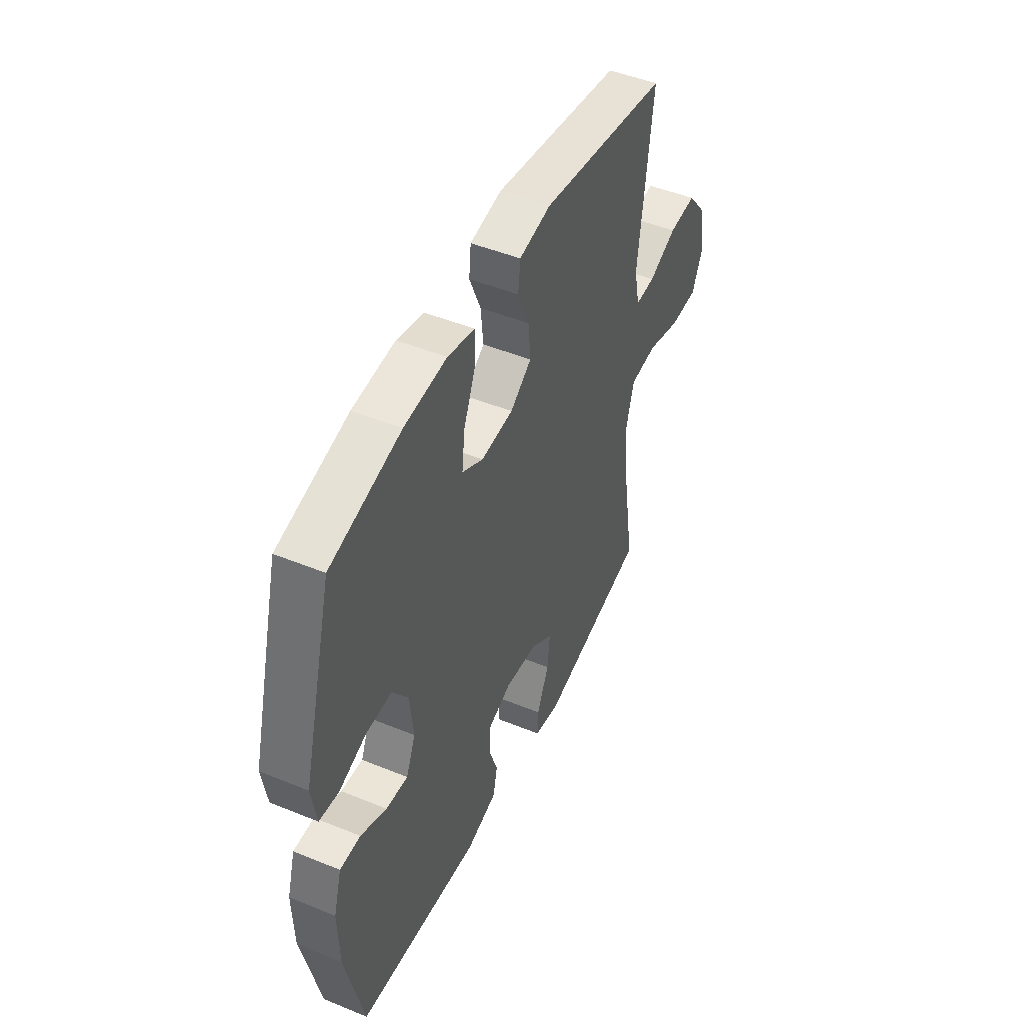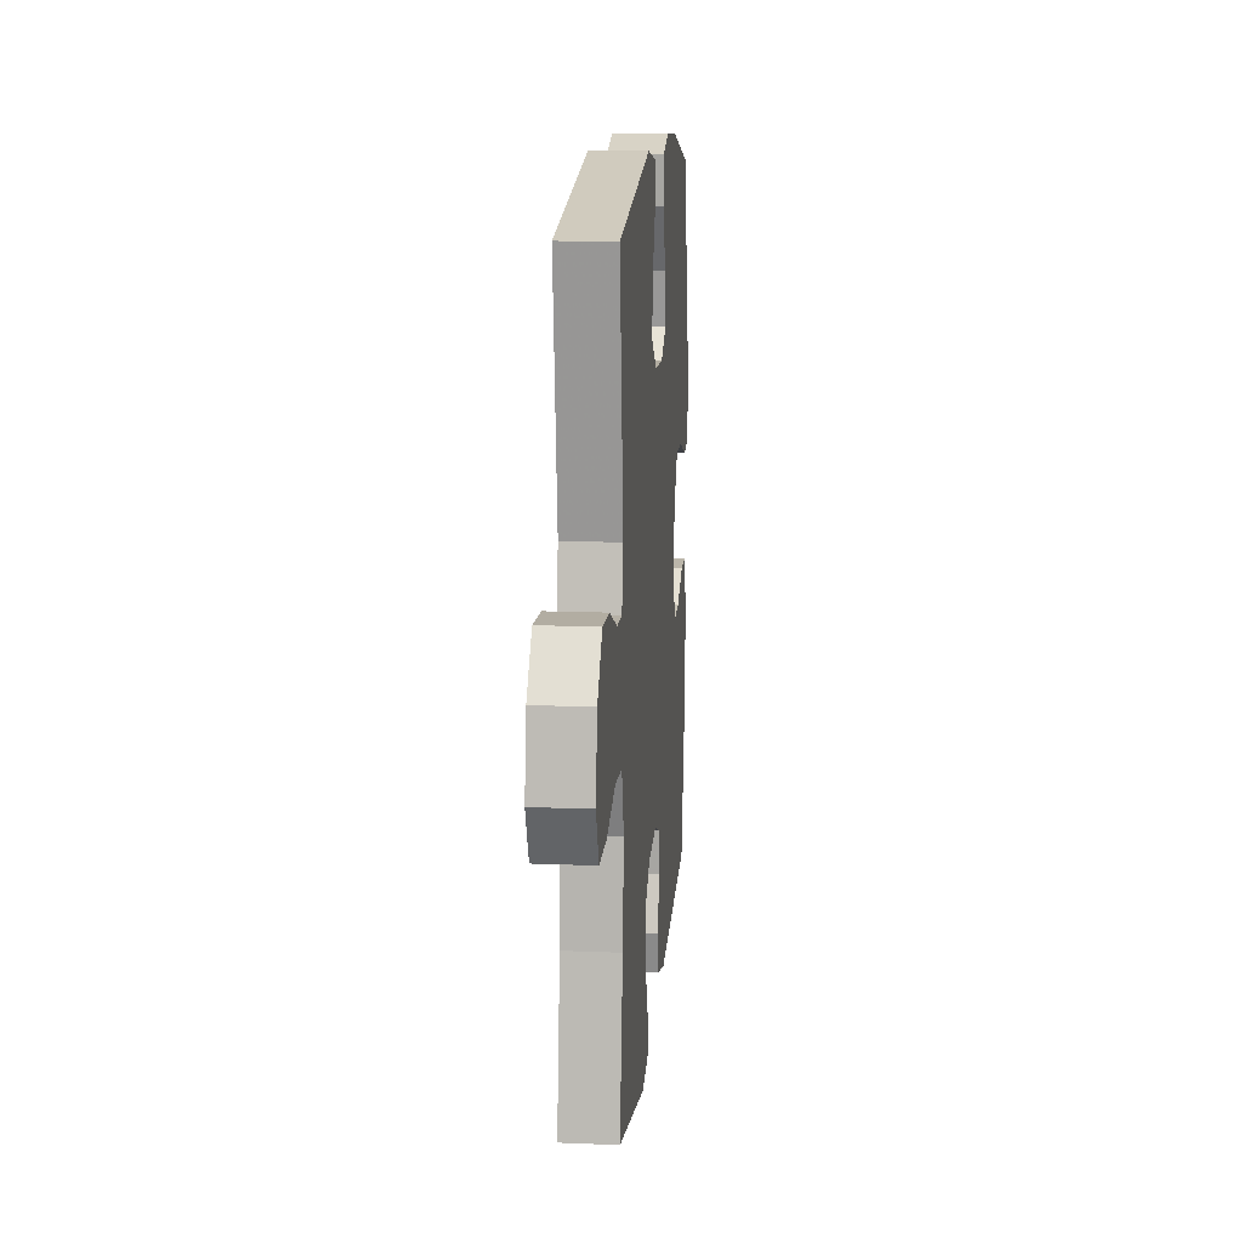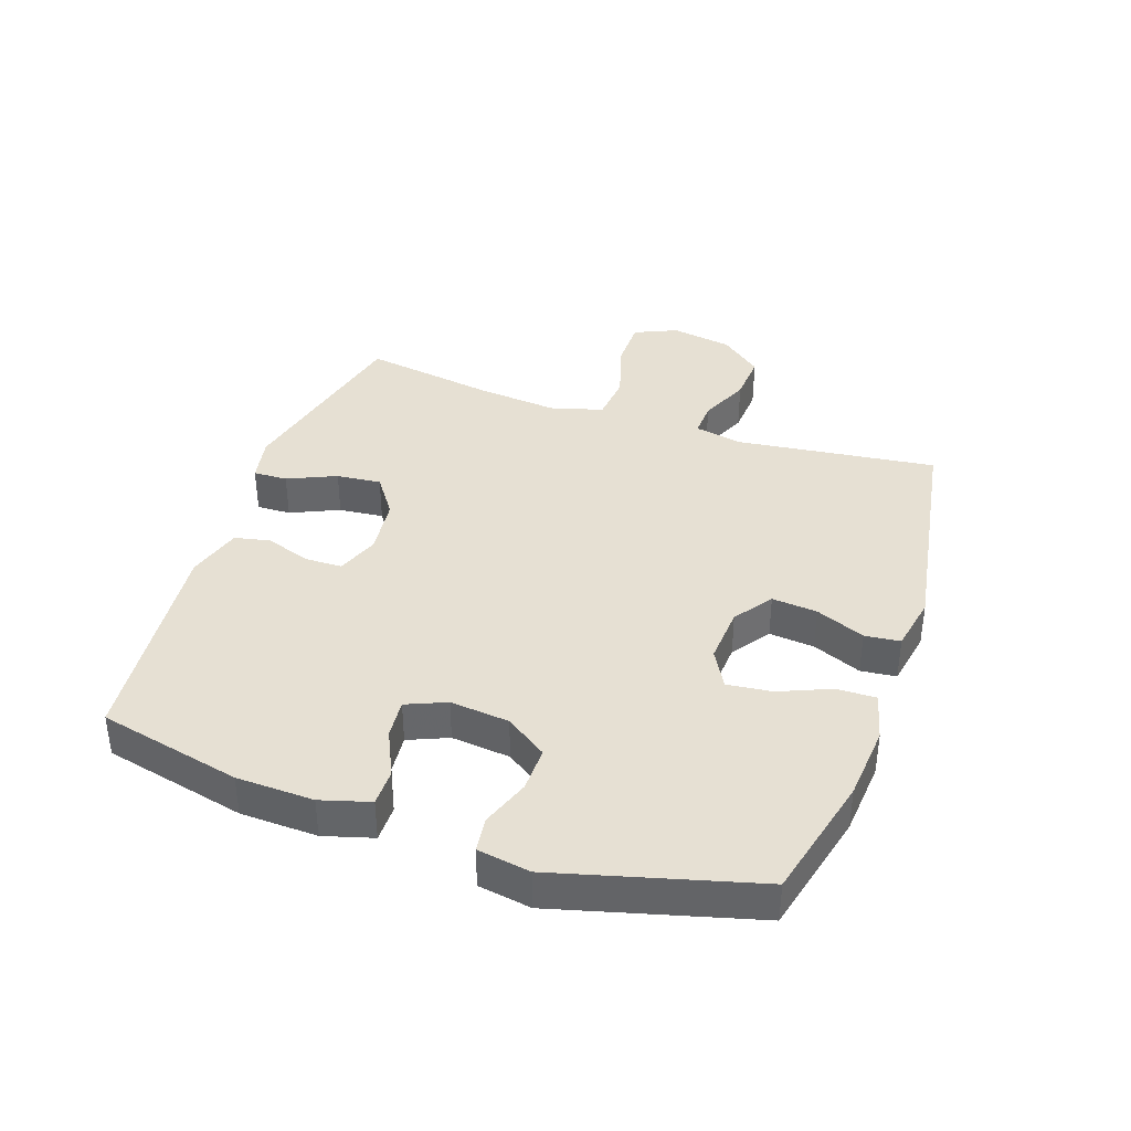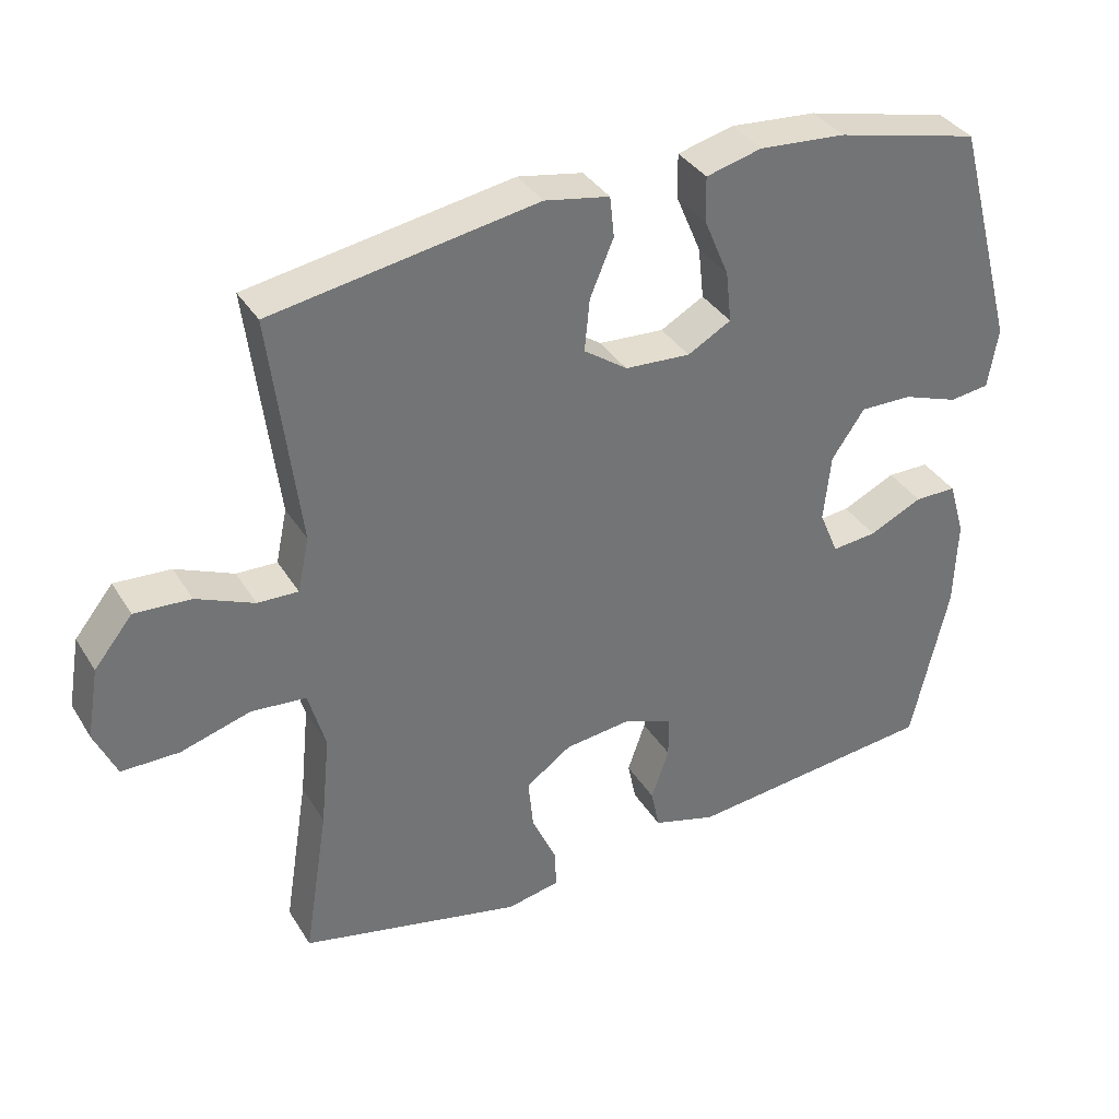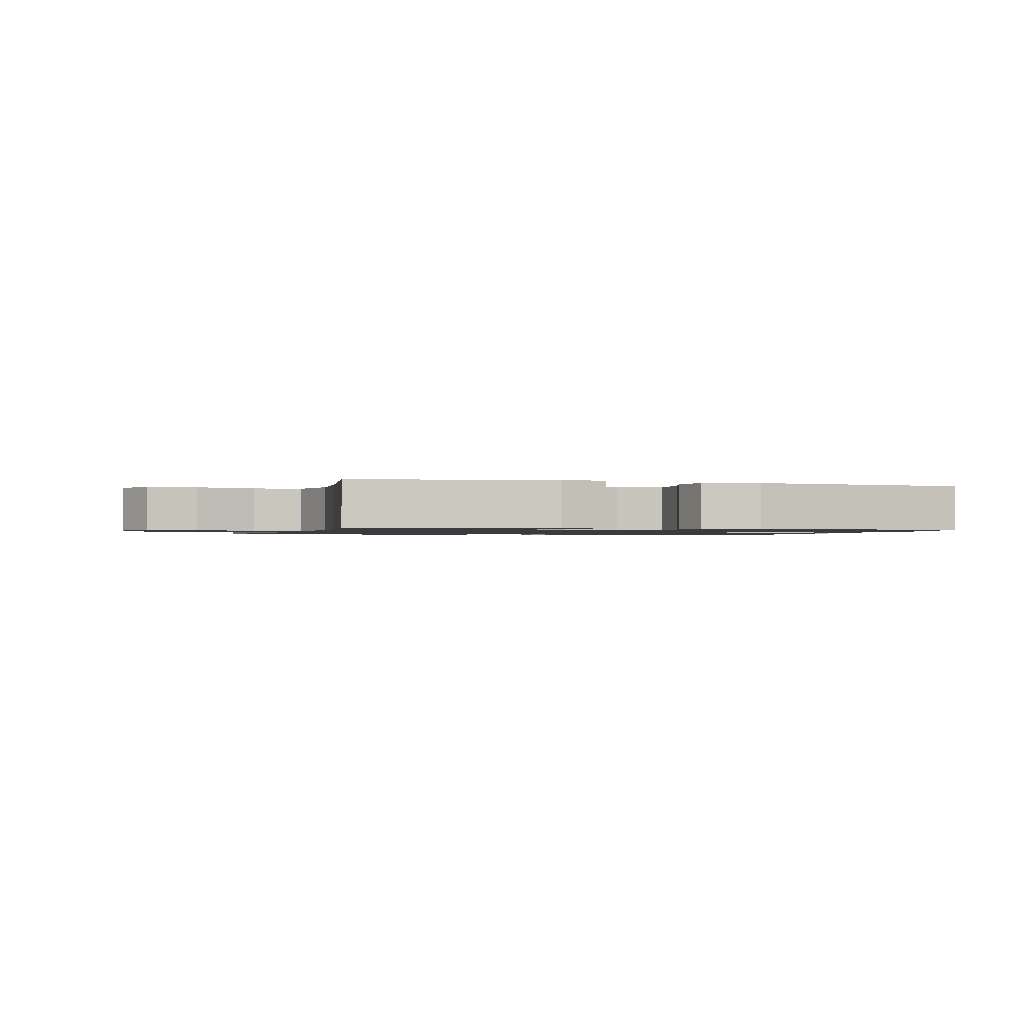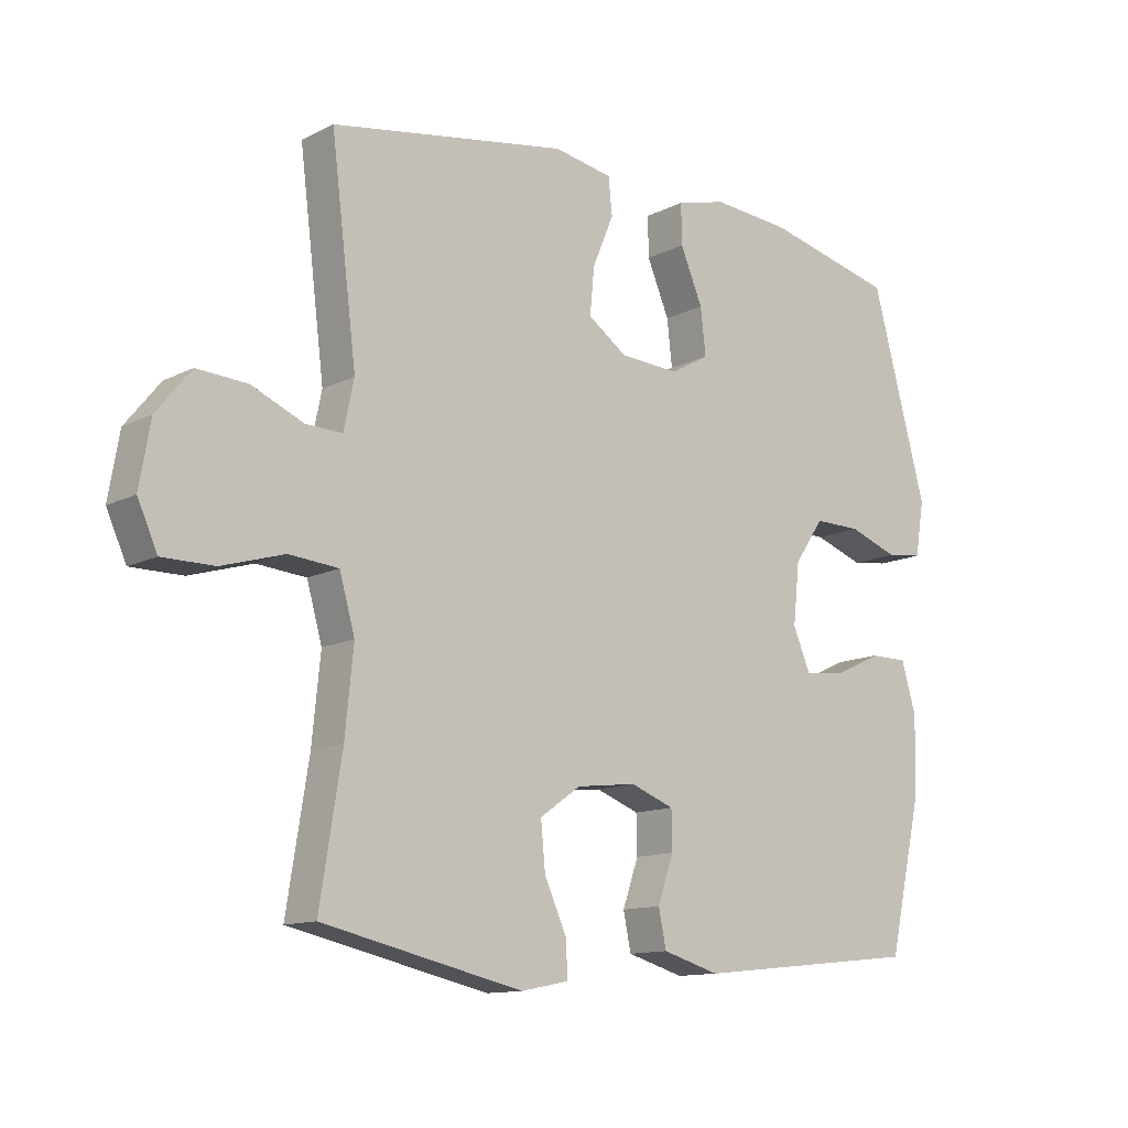
<metadata>
{"format":"obj","ext":"obj","renderer":"f3d","projection":"perspective","resolution":1024,"background":"white","views":[{"elev":47.9,"azim":-65.4,"up":"+Z"},{"elev":14.1,"azim":95.1,"up":"+Z"},{"elev":38.3,"azim":-71.0,"up":"+Y"},{"elev":36.0,"azim":152.1,"up":"+Z"},{"elev":-1.2,"azim":162.9,"up":"+Y"},{"elev":-12.4,"azim":139.8,"up":"+Z"}]}
</metadata>
<code>
v -0.5 0.07 -0.5
v -0.552 0.07 -0.27
v -0.556 0.07 -0.146
v -0.533 0.07 -0.067
v -0.474 0.07 -0.067
v -0.399 0.07 -0.102
v -0.336 0.07 -0.108
v -0.309 0.07 -0.044
v -0.319 0.07 0.051
v -0.365 0.07 0.118
v -0.438 0.07 0.117
v -0.516 0.07 0.089
v -0.572 0.07 0.096
v -0.586 0.07 0.181
v -0.5 0.07 0.5
v -0.298 0.07 0.549
v -0.176 0.07 0.559
v -0.098 0.07 0.539
v -0.099 0.07 0.476
v -0.134 0.07 0.393
v -0.142 0.07 0.321
v -0.081 0.07 0.287
v 0.011 0.07 0.293
v 0.072 0.07 0.336
v 0.065 0.07 0.409
v 0.032 0.07 0.488
v 0.038 0.07 0.545
v 0.129 0.07 0.562
v 0.5 0.07 0.5
v 0.46 0.07 0.176
v 0.476 0.07 0.1
v 0.533 0.07 0.102
v 0.614 0.07 0.137
v 0.693 0.07 0.142
v 0.747 0.07 0.075
v 0.764 0.07 -0.024
v 0.733 0.07 -0.093
v 0.652 0.07 -0.093
v 0.554 0.07 -0.064
v 0.477 0.07 -0.071
v 0.453 0.07 -0.156
v 0.466 0.07 -0.286
v 0.5 0.07 -0.5
v 0.187 0.07 -0.571
v 0.113 0.07 -0.556
v 0.115 0.07 -0.501
v 0.15 0.07 -0.423
v 0.157 0.07 -0.351
v 0.093 0.07 -0.306
v -0.001 0.07 -0.295
v -0.069 0.07 -0.321
v -0.07 0.07 -0.381
v -0.045 0.07 -0.453
v -0.057 0.07 -0.511
v -0.146 0.07 -0.537
v -0.5 0 -0.5
v -0.552 0 -0.27
v -0.556 0 -0.146
v -0.533 0 -0.067
v -0.474 0 -0.067
v -0.399 0 -0.102
v -0.336 0 -0.108
v -0.309 0 -0.044
v -0.319 0 0.051
v -0.365 0 0.118
v -0.438 0 0.117
v -0.516 0 0.089
v -0.572 0 0.096
v -0.586 0 0.181
v -0.5 0 0.5
v -0.298 0 0.549
v -0.176 0 0.559
v -0.098 0 0.539
v -0.099 0 0.476
v -0.134 0 0.393
v -0.142 0 0.321
v -0.081 0 0.287
v 0.011 0 0.293
v 0.072 0 0.336
v 0.065 0 0.409
v 0.032 0 0.488
v 0.038 0 0.545
v 0.129 0 0.562
v 0.5 0 0.5
v 0.46 0 0.176
v 0.476 0 0.1
v 0.533 0 0.102
v 0.614 0 0.137
v 0.693 0 0.142
v 0.747 0 0.075
v 0.764 0 -0.024
v 0.733 0 -0.093
v 0.652 0 -0.093
v 0.554 0 -0.064
v 0.477 0 -0.071
v 0.453 0 -0.156
v 0.466 0 -0.286
v 0.5 0 -0.5
v 0.187 0 -0.571
v 0.113 0 -0.556
v 0.115 0 -0.501
v 0.15 0 -0.423
v 0.157 0 -0.351
v 0.093 0 -0.306
v -0.001 0 -0.295
v -0.069 0 -0.321
v -0.07 0 -0.381
v -0.045 0 -0.453
v -0.057 0 -0.511
v -0.146 0 -0.537
f 52 53 54 55
f 51 52 55 1
f 44 45 46 47
f 42 43 44 47
f 41 42 47 48
f 40 41 48 49
f 36 37 38 39
f 36 39 40
f 35 36 40
f 32 33 34 35
f 31 32 35 40
f 30 31 40 49
f 25 26 27 28
f 24 25 28 29
f 23 24 29 30
f 17 18 19 20
f 17 20 21
f 16 17 21
f 15 16 21
f 14 15 21 22
f 11 12 13 14
f 10 11 14 22
f 3 4 5 6
f 3 6 7
f 51 1 2 3
f 50 51 3 7
f 9 10 22 23
f 8 9 23 30
f 30 49 50
f 7 8 30 50
f 110 109 108 107
f 56 110 107 106
f 102 101 100 99
f 102 99 98 97
f 103 102 97 96
f 104 103 96 95
f 94 93 92 91
f 95 94 91
f 95 91 90
f 90 89 88 87
f 95 90 87 86
f 104 95 86 85
f 83 82 81 80
f 84 83 80 79
f 85 84 79 78
f 75 74 73 72
f 76 75 72
f 76 72 71
f 76 71 70
f 77 76 70 69
f 69 68 67 66
f 77 69 66 65
f 61 60 59 58
f 62 61 58
f 58 57 56 106
f 62 58 106 105
f 78 77 65 64
f 85 78 64 63
f 105 104 85
f 105 85 63 62
f 1 56 57 2
f 2 57 58 3
f 3 58 59 4
f 4 59 60 5
f 5 60 61 6
f 6 61 62 7
f 7 62 63 8
f 8 63 64 9
f 9 64 65 10
f 10 65 66 11
f 11 66 67 12
f 12 67 68 13
f 13 68 69 14
f 14 69 70 15
f 15 70 71 16
f 16 71 72 17
f 17 72 73 18
f 18 73 74 19
f 19 74 75 20
f 20 75 76 21
f 21 76 77 22
f 22 77 78 23
f 23 78 79 24
f 24 79 80 25
f 25 80 81 26
f 26 81 82 27
f 27 82 83 28
f 28 83 84 29
f 29 84 85 30
f 30 85 86 31
f 31 86 87 32
f 32 87 88 33
f 33 88 89 34
f 34 89 90 35
f 35 90 91 36
f 36 91 92 37
f 37 92 93 38
f 38 93 94 39
f 39 94 95 40
f 40 95 96 41
f 41 96 97 42
f 42 97 98 43
f 43 98 99 44
f 44 99 100 45
f 45 100 101 46
f 46 101 102 47
f 47 102 103 48
f 48 103 104 49
f 49 104 105 50
f 50 105 106 51
f 51 106 107 52
f 52 107 108 53
f 53 108 109 54
f 54 109 110 55
f 55 110 56 1

</code>
